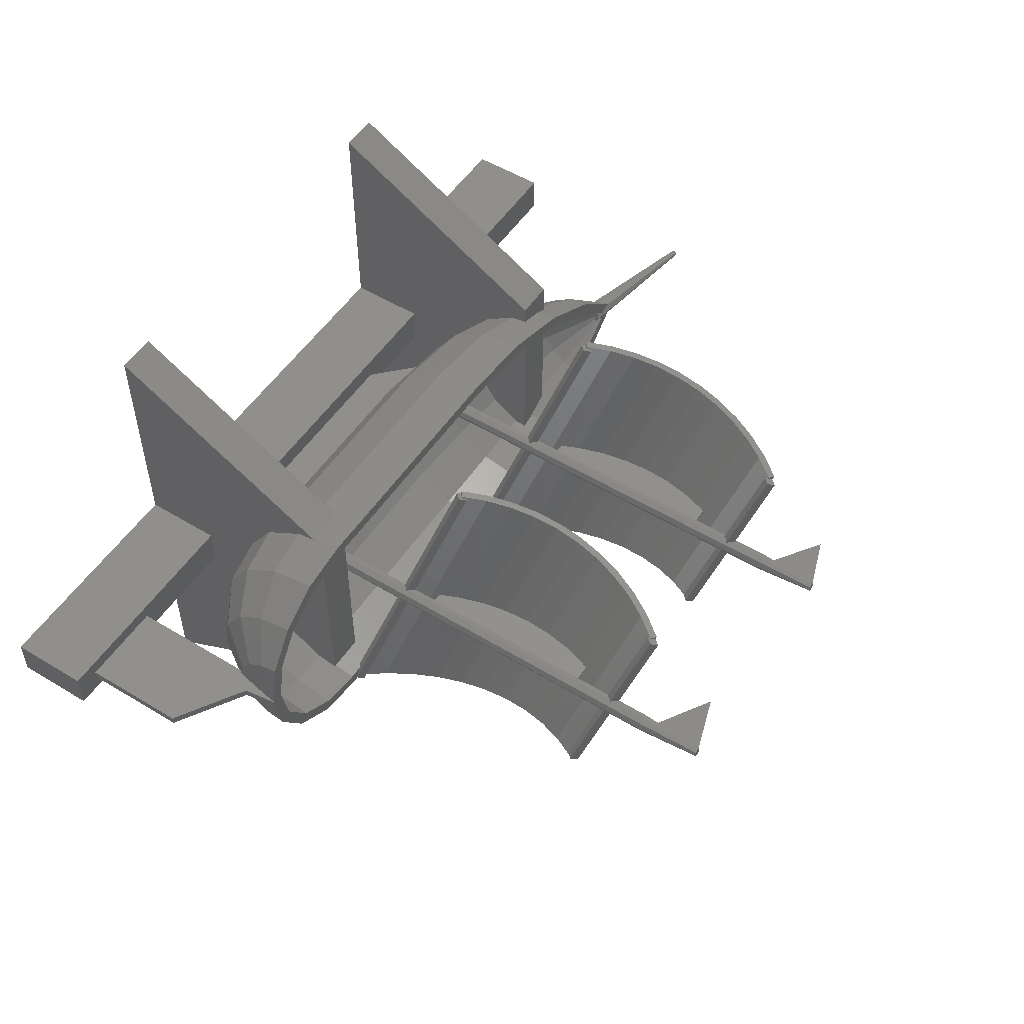
<metadata>
{"format":"stl","ext":"stl","renderer":"f3d","projection":"perspective","resolution":1024,"background":"white","views":[{"elev":53.0,"azim":-56.9,"up":"+Y"}]}
</metadata>
<code>
# stl→obj: 440 verts, 828 faces
v 2.029 1.628 0.911
v 2.229 1.628 0.911
v 2.229 1.672 0.911
v 2.029 1.672 0.911
v 3.494 1.672 0.9466
v 3.494 1.628 0.9466
v 3.209 1.672 0.6677
v 2.237 1.672 0.6677
v 2.037 1.672 0.6677
v 2.237 1.628 0.6677
v 2.037 1.628 0.6677
v 3.209 1.628 0.6677
v 3.9 1.043 1.45
v 3.7 1.043 1.45
v 3.7 0.35 0.25
v 3.9 0.35 0.25
v 3.7 2.95 0.25
v 3.7 2.257 1.45
v 3.9 2.95 0.25
v 3.9 2.257 1.45
v 1.9 1.043 1.45
v 1.7 1.043 1.45
v 1.7 0.35 0.25
v 1.9 0.35 0.25
v 1.7 2.95 0.25
v 1.7 2.257 1.45
v 1.9 2.95 0.25
v 1.9 2.257 1.45
v 0.55 1.75 0.65
v 5.05 1.75 0.65
v 5.05 1.75 0.25
v 0.55 1.75 0.25
v 0.55 1.55 0.65
v 5.05 1.55 0.65
v 5.05 1.55 0.25
v 0.55 1.55 0.25
v 2.35 2.363 1.94
v 2.316 2.363 1.94
v 2.376 2.339 2.062
v 2.408 2.342 2.05
v 2.458 2.317 2.178
v 2.491 2.291 2.31
v 2.508 2.265 2.445
v 2.472 2.239 2.577
v 2.507 2.239 2.58
v 2.49 2.213 2.714
v 2.455 2.187 2.844
v 2.307 2.143 3.071
v 2.338 2.14 3.088
v 2.404 2.163 2.969
v 2.256 2.118 3.199
v 2.228 2.122 3.178
v 2.372 2.166 2.956
v 2.421 2.189 2.834
v 2.455 2.214 2.707
v 2.472 2.265 2.446
v 2.456 2.29 2.315
v 2.424 2.315 2.186
v 2.312 2.362 1.942
v 2.342 2.363 1.926
v 1.88 1.022 1.686
v 1.797 1 1.551
v 1.949 1.044 1.827
v 2.002 1.067 1.973
v 2.038 1.091 2.121
v 2.057 1.114 2.27
v 2.06 1.138 2.417
v 2.044 1.16 2.561
v 2.012 1.182 2.699
v 1.963 1.203 2.83
v 1.898 1.222 2.951
v 1.768 1.003 1.568
v 1.93 1.2 2.811
v 1.867 1.219 2.929
v 1.977 1.18 2.684
v 2.009 1.159 2.549
v 2.024 1.136 2.41
v 2.022 1.114 2.267
v 2.003 1.091 2.122
v 1.968 1.068 1.978
v 1.916 1.046 1.836
v 1.849 1.024 1.699
v 3.474 1.645 2.137
v 3.503 1.645 2.55
v 3.439 1.645 2.812
v 3.425 1.645 2.844
v 3.479 1.645 2.683
v 3.51 1.645 2.413
v 3.5 1.645 2.275
v 3.391 1.645 1.909
v 3.432 1.645 2.001
v 3.294 1.645 1.909
v 3.294 1.645 2.844
v 3.444 1.655 2.815
v 3.431 1.655 2.844
v 3.484 1.655 2.686
v 3.507 1.655 2.553
v 3.514 1.655 2.416
v 3.505 1.655 2.278
v 3.479 1.655 2.14
v 3.436 1.655 2.004
v 3.394 1.655 1.909
v 3.294 1.655 1.909
v 3.294 1.655 2.844
v 2.209 1.645 2.137
v 2.238 1.645 2.55
v 2.174 1.645 2.812
v 2.16 1.645 2.844
v 2.214 1.645 2.683
v 2.245 1.645 2.413
v 2.235 1.645 2.275
v 2.126 1.645 1.909
v 2.167 1.645 2.001
v 2.029 1.645 1.909
v 2.029 1.645 2.844
v 2.179 1.655 2.815
v 2.166 1.655 2.844
v 2.219 1.655 2.686
v 2.242 1.655 2.553
v 2.249 1.655 2.416
v 2.24 1.655 2.278
v 2.214 1.655 2.14
v 2.171 1.655 2.004
v 2.129 1.655 1.909
v 2.029 1.655 1.909
v 2.029 1.655 2.844
v 1.116 1.628 1.565
v 1.028 1.628 1.4
v 0.676 1.628 0.63
v 1.116 1.628 0.63
v 0.676 1.628 1.18
v 1.05 1.628 1.565
v 1.116 1.672 1.565
v 1.116 1.672 0.63
v 0.676 1.672 0.63
v 0.676 1.672 1.18
v 1.028 1.672 1.4
v 1.05 1.672 1.565
v 2.06 1.619 3.281
v 2.045 1.634 3.611
v 2.029 1.628 3.611
v 2.029 1.606 3.281
v 2.073 1.65 3.281
v 2.051 1.65 3.611
v 2.06 1.681 3.281
v 2.045 1.666 3.611
v 2.029 1.694 3.281
v 2.029 1.672 3.611
v 1.998 1.681 3.281
v 2.013 1.666 3.611
v 1.985 1.65 3.281
v 2.007 1.65 3.611
v 1.998 1.619 3.281
v 2.013 1.634 3.611
v 2.02 1.63 3.611
v 2.02 1.63 3.336
v 2.418 1.444 3.474
v 2.038 1.67 3.611
v 2.437 1.484 3.474
v 2.038 1.67 3.336
v 3.285 1.63 3.611
v 3.285 1.63 3.336
v 3.683 1.444 3.474
v 3.303 1.67 3.611
v 3.702 1.484 3.474
v 3.303 1.67 3.336
v 3.325 1.619 3.281
v 3.31 1.634 3.611
v 3.294 1.628 3.611
v 3.294 1.606 3.281
v 3.338 1.65 3.281
v 3.316 1.65 3.611
v 3.325 1.681 3.281
v 3.31 1.666 3.611
v 3.294 1.694 3.281
v 3.294 1.672 3.611
v 3.263 1.681 3.281
v 3.278 1.666 3.611
v 3.25 1.65 3.281
v 3.272 1.65 3.611
v 3.263 1.619 3.281
v 3.278 1.634 3.611
v 3.25 1.65 0.9383
v 3.263 1.681 0.9458
v 3.325 1.681 0.9522
v 3.338 1.65 0.9473
v 3.294 1.694 0.9516
v 3.294 1.606 0.9516
v 3.263 1.619 0.9458
v 3.325 1.619 0.9522
v 2.06 1.681 0.9222
v 2.029 1.694 0.9248
v 2.073 1.65 0.916
v 2.06 1.619 0.9222
v 2.029 1.606 0.9248
v 1.985 1.65 0.916
v 1.998 1.681 0.9222
v 1.998 1.619 0.9222
v 3.615 2.363 1.94
v 3.581 2.363 1.94
v 3.641 2.339 2.062
v 3.673 2.342 2.05
v 3.723 2.317 2.178
v 3.756 2.291 2.31
v 3.773 2.265 2.445
v 3.737 2.239 2.577
v 3.772 2.239 2.58
v 3.755 2.213 2.714
v 3.72 2.187 2.844
v 3.572 2.143 3.071
v 3.603 2.14 3.088
v 3.669 2.163 2.969
v 3.521 2.118 3.199
v 3.493 2.122 3.178
v 3.637 2.166 2.956
v 3.686 2.189 2.834
v 3.72 2.214 2.707
v 3.737 2.265 2.446
v 3.721 2.29 2.315
v 3.689 2.315 2.186
v 3.577 2.362 1.942
v 3.607 2.363 1.926
v 3.145 1.022 1.686
v 3.062 1 1.551
v 3.214 1.044 1.827
v 3.267 1.067 1.973
v 3.303 1.091 2.121
v 3.322 1.114 2.27
v 3.325 1.138 2.417
v 3.309 1.16 2.561
v 3.277 1.182 2.699
v 3.228 1.203 2.83
v 3.163 1.222 2.951
v 3.033 1.003 1.568
v 3.195 1.2 2.811
v 3.132 1.219 2.929
v 3.242 1.18 2.684
v 3.274 1.159 2.549
v 3.289 1.136 2.41
v 3.287 1.114 2.267
v 3.268 1.091 2.122
v 3.233 1.068 1.978
v 3.181 1.046 1.836
v 3.114 1.024 1.699
v 4.38 1.611 1.472
v 5.095 1.638 1.66
v 5.092 1.633 1.671
v 4.372 1.595 1.51
v 4.384 1.65 1.456
v 5.096 1.65 1.655
v 4.38 1.689 1.472
v 5.095 1.662 1.66
v 4.372 1.705 1.51
v 5.092 1.667 1.671
v 4.364 1.689 1.548
v 5.09 1.662 1.682
v 4.36 1.65 1.564
v 5.089 1.65 1.687
v 4.364 1.611 1.548
v 5.09 1.638 1.682
v 3.128 1.235 2.919
v 3.156 1.215 2.95
v 3.122 1.22 2.982
v 3.094 1.24 2.95
v 3.482 2.121 3.163
v 3.449 2.125 3.195
v 3.476 2.106 3.227
v 3.51 2.101 3.195
v 1.874 1.235 2.919
v 1.902 1.215 2.95
v 1.868 1.22 2.982
v 1.84 1.24 2.95
v 2.228 2.121 3.163
v 2.195 2.125 3.195
v 2.222 2.106 3.227
v 2.256 2.101 3.195
v 1.779 0.9976 1.533
v 1.807 0.9777 1.565
v 1.773 0.9824 1.597
v 1.745 1.002 1.565
v 2.323 2.358 1.908
v 2.29 2.363 1.94
v 2.317 2.343 1.972
v 2.351 2.338 1.94
v 3.033 0.9976 1.533
v 3.061 0.9777 1.565
v 3.027 0.9824 1.597
v 2.999 1.002 1.565
v 3.577 2.358 1.908
v 3.544 2.363 1.94
v 3.571 2.343 1.972
v 3.605 2.338 1.94
v 3.03 2.199 1.338
v 3.03 2.244 1.565
v 1.71 2.244 1.565
v 1.71 2.199 1.338
v 1.71 2.07 1.145
v 3.03 2.07 1.145
v 1.71 1.877 1.016
v 3.03 1.877 1.016
v 1.71 1.65 0.971
v 3.03 1.65 0.971
v 1.71 1.423 1.016
v 3.03 1.423 1.016
v 1.71 1.23 1.145
v 3.03 1.23 1.145
v 1.71 1.101 1.338
v 3.03 1.101 1.338
v 1.71 1.056 1.565
v 3.03 1.056 1.565
v 1.457 2.26 1.565
v 1.1 1.903 1.565
v 1.29 2.07 1.565
v 3.03 2.31 1.565
v 1.483 2.199 1.565
v 1.161 1.877 1.565
v 1.116 1.65 1.565
v 1.05 1.65 1.565
v 1.243 2.117 1.565
v 1.71 2.31 1.565
v 3.443 2.266 1.565
v 3.838 2.137 1.565
v 3.784 2.089 1.565
v 4.198 1.929 1.565
v 4.416 1.65 1.565
v 4.506 1.65 1.565
v 4.122 1.902 1.565
v 3.415 2.205 1.565
v 1.161 1.86 1.478
v 1.29 2.038 1.404
v 1.483 2.157 1.355
v 1.483 2.038 1.177
v 1.483 1.86 1.058
v 1.483 1.65 1.016
v 1.483 1.44 1.058
v 1.483 1.262 1.177
v 1.483 1.143 1.355
v 1.483 1.101 1.565
v 1.29 1.262 1.404
v 1.29 1.23 1.565
v 1.161 1.44 1.478
v 1.161 1.423 1.565
v 1.161 1.489 1.404
v 1.29 1.353 1.268
v 1.29 1.489 1.177
v 1.161 1.563 1.355
v 1.161 1.65 1.338
v 1.29 1.65 1.145
v 1.29 1.811 1.177
v 1.161 1.737 1.355
v 1.161 1.811 1.404
v 1.29 1.947 1.268
v 1.71 0.99 1.565
v 3.443 1.034 1.565
v 3.415 1.095 1.565
v 3.784 1.211 1.565
v 4.198 1.371 1.565
v 4.122 1.398 1.565
v 3.838 1.163 1.565
v 3.03 0.99 1.565
v 1.457 1.04 1.565
v 1.243 1.183 1.565
v 1.1 1.397 1.565
v 4.198 1.908 1.458
v 4.198 1.847 1.368
v 4.198 1.757 1.307
v 4.198 1.65 1.286
v 3.838 2.1 1.378
v 3.838 1.995 1.22
v 3.838 1.837 1.115
v 3.838 1.65 1.078
v 3.443 2.219 1.329
v 3.443 2.086 1.129
v 3.443 1.886 0.9955
v 3.443 1.65 0.9486
v 3.03 2.26 1.312
v 3.03 2.117 1.098
v 3.03 1.903 0.9552
v 3.03 1.65 0.905
v 4.198 1.543 1.307
v 4.198 1.453 1.368
v 4.198 1.392 1.458
v 3.838 1.463 1.115
v 3.838 1.305 1.22
v 3.838 1.2 1.378
v 3.443 1.414 0.9955
v 3.443 1.214 1.129
v 3.443 1.081 1.329
v 3.03 1.397 0.9552
v 3.03 1.183 1.098
v 3.03 1.04 1.312
v 1.71 2.26 1.312
v 1.71 2.117 1.098
v 1.71 1.903 0.9552
v 1.71 1.65 0.905
v 1.71 1.397 0.9552
v 1.71 1.183 1.098
v 1.71 1.04 1.312
v 1.457 2.213 1.332
v 1.457 2.081 1.134
v 1.457 1.883 1.002
v 1.457 1.65 0.9552
v 1.243 2.081 1.386
v 1.243 1.98 1.235
v 1.243 1.829 1.134
v 1.243 1.65 1.098
v 1.1 1.883 1.468
v 1.1 1.829 1.386
v 1.1 1.747 1.332
v 1.1 1.65 1.312
v 1.457 1.417 1.002
v 1.457 1.219 1.134
v 1.457 1.087 1.332
v 1.243 1.471 1.134
v 1.243 1.32 1.235
v 1.243 1.219 1.386
v 1.1 1.553 1.332
v 1.1 1.471 1.386
v 1.1 1.417 1.468
v 4.122 1.883 1.469
v 3.784 2.056 1.397
v 4.122 1.828 1.387
v 4.122 1.746 1.332
v 4.122 1.65 1.313
v 4.122 1.554 1.332
v 4.122 1.472 1.387
v 4.122 1.417 1.469
v 3.784 1.244 1.397
v 3.415 1.137 1.353
v 3.415 1.258 1.173
v 3.784 1.339 1.254
v 3.784 1.482 1.159
v 3.415 1.438 1.052
v 3.415 1.65 1.01
v 3.784 1.65 1.126
v 3.784 1.818 1.159
v 3.415 1.862 1.052
v 3.415 2.042 1.173
v 3.784 1.961 1.254
v 3.415 2.163 1.353
f 1 2 3
f 3 4 1
f 5 3 2
f 2 6 5
f 7 8 3
f 3 5 7
f 4 3 8
f 8 9 4
f 9 8 10
f 10 11 9
f 12 10 8
f 8 7 12
f 11 1 4
f 4 9 11
f 6 2 10
f 10 12 6
f 11 10 2
f 2 1 11
f 5 6 12
f 12 7 5
f 13 14 15
f 15 16 13
f 17 15 14
f 14 18 17
f 19 16 15
f 15 17 19
f 20 13 16
f 16 19 20
f 18 14 13
f 13 20 18
f 17 18 20
f 20 19 17
f 21 22 23
f 23 24 21
f 25 23 22
f 22 26 25
f 27 24 23
f 23 25 27
f 28 21 24
f 24 27 28
f 26 22 21
f 21 28 26
f 25 26 28
f 28 27 25
f 29 30 31
f 31 32 29
f 30 29 33
f 33 34 30
f 34 35 31
f 31 30 34
f 36 32 31
f 31 35 36
f 32 36 33
f 33 29 32
f 35 34 33
f 33 36 35
f 37 38 39
f 40 37 39
f 41 40 39
f 42 41 39
f 43 42 44
f 45 43 44
f 46 45 44
f 47 46 44
f 47 48 49
f 49 50 47
f 51 49 48
f 48 52 51
f 53 48 47
f 47 54 53
f 55 54 47
f 47 44 55
f 56 44 42
f 42 57 56
f 58 57 42
f 42 39 58
f 38 59 39
f 60 38 37
f 60 37 61
f 61 62 60
f 37 40 61
f 41 63 61
f 61 40 41
f 42 64 63
f 63 41 42
f 43 65 64
f 64 42 43
f 45 66 65
f 65 43 45
f 46 67 66
f 66 45 46
f 47 68 67
f 67 46 47
f 50 69 68
f 68 47 50
f 49 70 69
f 69 50 49
f 51 71 70
f 70 49 51
f 38 60 72
f 72 59 38
f 60 62 72
f 48 73 74
f 74 52 48
f 53 75 73
f 73 48 53
f 54 76 75
f 75 53 54
f 55 77 76
f 76 54 55
f 44 78 77
f 77 55 44
f 56 79 78
f 78 44 56
f 57 80 79
f 79 56 57
f 58 81 80
f 80 57 58
f 39 82 81
f 81 58 39
f 59 72 82
f 82 39 59
f 65 69 77
f 62 65 81
f 82 72 62
f 62 81 82
f 80 81 65
f 65 79 80
f 78 79 65
f 65 77 78
f 76 77 69
f 75 76 69
f 69 73 75
f 73 69 71
f 71 74 73
f 69 70 71
f 69 65 67
f 67 68 69
f 65 66 67
f 65 62 63
f 63 64 65
f 62 61 63
f 52 74 71
f 71 51 52
f 83 84 85
f 85 86 83
f 84 87 85
f 88 84 83
f 83 89 88
f 83 86 90
f 90 91 83
f 92 90 86
f 86 93 92
f 85 94 95
f 95 86 85
f 87 96 94
f 94 85 87
f 84 97 96
f 96 87 84
f 88 98 97
f 97 84 88
f 89 99 98
f 98 88 89
f 83 100 99
f 99 89 83
f 91 101 100
f 100 83 91
f 90 102 101
f 101 91 90
f 100 103 95
f 95 94 100
f 103 104 95
f 102 103 100
f 100 101 102
f 100 94 98
f 98 99 100
f 97 98 94
f 94 96 97
f 93 86 95
f 95 104 93
f 103 92 93
f 93 104 103
f 103 102 90
f 90 92 103
f 105 106 107
f 107 108 105
f 106 109 107
f 110 106 105
f 105 111 110
f 105 108 112
f 112 113 105
f 114 112 108
f 108 115 114
f 107 116 117
f 117 108 107
f 109 118 116
f 116 107 109
f 106 119 118
f 118 109 106
f 110 120 119
f 119 106 110
f 111 121 120
f 120 110 111
f 105 122 121
f 121 111 105
f 113 123 122
f 122 105 113
f 112 124 123
f 123 113 112
f 122 125 117
f 117 116 122
f 125 126 117
f 124 125 122
f 122 123 124
f 122 116 120
f 120 121 122
f 119 120 116
f 116 118 119
f 115 108 117
f 117 126 115
f 125 114 115
f 115 126 125
f 125 124 112
f 112 114 125
f 127 128 129
f 129 130 127
f 128 131 129
f 127 132 128
f 133 127 130
f 130 134 133
f 134 130 129
f 129 135 134
f 135 129 131
f 131 136 135
f 136 131 128
f 128 137 136
f 137 128 132
f 132 138 137
f 138 132 127
f 127 133 138
f 133 134 137
f 137 138 133
f 136 137 134
f 134 135 136
f 139 140 141
f 141 142 139
f 143 144 140
f 140 139 143
f 145 146 144
f 144 143 145
f 147 148 146
f 146 145 147
f 149 150 148
f 148 147 149
f 151 152 150
f 150 149 151
f 153 154 152
f 152 151 153
f 142 141 154
f 154 153 142
f 141 148 152
f 152 154 141
f 148 150 152
f 148 141 144
f 144 146 148
f 141 140 144
f 147 142 151
f 151 149 147
f 142 153 151
f 142 147 143
f 143 139 142
f 147 145 143
f 155 156 157
f 158 155 157
f 157 159 158
f 159 157 156
f 156 160 159
f 160 156 155
f 155 158 160
f 159 160 158
f 161 162 163
f 164 161 163
f 163 165 164
f 165 163 162
f 162 166 165
f 166 162 161
f 161 164 166
f 165 166 164
f 167 168 169
f 169 170 167
f 171 172 168
f 168 167 171
f 173 174 172
f 172 171 173
f 175 176 174
f 174 173 175
f 177 178 176
f 176 175 177
f 179 180 178
f 178 177 179
f 181 182 180
f 180 179 181
f 170 169 182
f 182 181 170
f 169 176 180
f 180 182 169
f 176 178 180
f 176 169 172
f 172 174 176
f 169 168 172
f 175 170 179
f 179 177 175
f 170 181 179
f 170 175 171
f 171 167 170
f 175 173 171
f 183 184 185
f 185 186 183
f 184 187 185
f 188 189 186
f 186 190 188
f 189 183 186
f 173 185 187
f 187 175 173
f 171 186 185
f 185 173 171
f 167 190 186
f 186 171 167
f 170 188 190
f 190 167 170
f 181 189 188
f 188 170 181
f 179 183 189
f 189 181 179
f 177 184 183
f 183 179 177
f 175 187 184
f 184 177 175
f 167 177 181
f 181 170 167
f 177 179 181
f 177 167 173
f 173 175 177
f 167 171 173
f 145 191 192
f 192 147 145
f 143 193 191
f 191 145 143
f 139 194 193
f 193 143 139
f 142 195 194
f 194 139 142
f 196 197 191
f 191 193 196
f 197 192 191
f 195 198 193
f 193 194 195
f 198 196 193
f 153 198 195
f 195 142 153
f 151 196 198
f 198 153 151
f 149 197 196
f 196 151 149
f 147 192 197
f 197 149 147
f 139 149 153
f 153 142 139
f 149 151 153
f 149 139 145
f 145 147 149
f 139 143 145
f 199 200 201
f 202 199 201
f 203 202 201
f 204 203 201
f 205 204 206
f 207 205 206
f 208 207 206
f 209 208 206
f 209 210 211
f 211 212 209
f 213 211 210
f 210 214 213
f 215 210 209
f 209 216 215
f 217 216 209
f 209 206 217
f 218 206 204
f 204 219 218
f 220 219 204
f 204 201 220
f 200 221 201
f 222 200 199
f 222 199 223
f 223 224 222
f 199 202 223
f 203 225 223
f 223 202 203
f 204 226 225
f 225 203 204
f 205 227 226
f 226 204 205
f 207 228 227
f 227 205 207
f 208 229 228
f 228 207 208
f 209 230 229
f 229 208 209
f 212 231 230
f 230 209 212
f 211 232 231
f 231 212 211
f 213 233 232
f 232 211 213
f 200 222 234
f 234 221 200
f 222 224 234
f 210 235 236
f 236 214 210
f 215 237 235
f 235 210 215
f 216 238 237
f 237 215 216
f 217 239 238
f 238 216 217
f 206 240 239
f 239 217 206
f 218 241 240
f 240 206 218
f 219 242 241
f 241 218 219
f 220 243 242
f 242 219 220
f 201 244 243
f 243 220 201
f 221 234 244
f 244 201 221
f 227 231 239
f 224 227 243
f 244 234 224
f 224 243 244
f 242 243 227
f 227 241 242
f 240 241 227
f 227 239 240
f 238 239 231
f 237 238 231
f 231 235 237
f 235 231 233
f 233 236 235
f 231 232 233
f 231 227 229
f 229 230 231
f 227 228 229
f 227 224 225
f 225 226 227
f 224 223 225
f 214 236 233
f 233 213 214
f 245 246 247
f 247 248 245
f 249 250 246
f 246 245 249
f 251 252 250
f 250 249 251
f 253 254 252
f 252 251 253
f 255 256 254
f 254 253 255
f 257 258 256
f 256 255 257
f 259 260 258
f 258 257 259
f 248 247 260
f 260 259 248
f 247 254 258
f 258 260 247
f 254 256 258
f 254 247 250
f 250 252 254
f 247 246 250
f 253 248 257
f 257 255 253
f 248 259 257
f 248 253 249
f 249 245 248
f 253 251 249
f 261 262 263
f 263 264 261
f 265 266 267
f 267 268 265
f 268 262 261
f 261 265 268
f 265 261 264
f 264 266 265
f 266 264 263
f 263 267 266
f 267 263 262
f 262 268 267
f 269 270 271
f 271 272 269
f 273 274 275
f 275 276 273
f 276 270 269
f 269 273 276
f 273 269 272
f 272 274 273
f 274 272 271
f 271 275 274
f 275 271 270
f 270 276 275
f 277 278 279
f 279 280 277
f 281 282 283
f 283 284 281
f 284 278 277
f 277 281 284
f 281 277 280
f 280 282 281
f 282 280 279
f 279 283 282
f 283 279 278
f 278 284 283
f 285 286 287
f 287 288 285
f 289 290 291
f 291 292 289
f 292 286 285
f 285 289 292
f 289 285 288
f 288 290 289
f 290 288 287
f 287 291 290
f 291 287 286
f 286 292 291
f 293 294 295
f 295 296 293
f 297 298 293
f 293 296 297
f 299 300 298
f 298 297 299
f 301 302 300
f 300 299 301
f 303 304 302
f 302 301 303
f 305 306 304
f 304 303 305
f 307 308 306
f 306 305 307
f 307 309 310
f 310 308 307
f 311 312 313
f 295 314 311
f 315 295 311
f 311 313 315
f 316 313 312
f 312 317 316
f 312 318 317
f 311 319 312
f 314 320 311
f 321 314 295
f 322 321 323
f 324 322 323
f 325 326 324
f 327 325 324
f 324 323 327
f 328 323 321
f 321 294 328
f 321 295 294
f 317 329 316
f 330 313 316
f 316 329 330
f 331 315 313
f 313 330 331
f 296 295 315
f 315 331 296
f 332 297 296
f 296 331 332
f 333 299 297
f 297 332 333
f 334 301 299
f 299 333 334
f 335 303 301
f 301 334 335
f 336 305 303
f 303 335 336
f 337 307 305
f 305 336 337
f 337 338 309
f 309 307 337
f 339 340 338
f 338 337 339
f 341 342 340
f 340 339 341
f 342 341 317
f 343 317 341
f 341 339 344
f 344 343 341
f 339 337 336
f 336 344 339
f 344 336 335
f 335 345 344
f 343 344 345
f 345 346 343
f 346 317 343
f 347 317 346
f 346 345 348
f 348 347 346
f 345 335 334
f 334 348 345
f 348 334 333
f 333 349 348
f 347 348 349
f 349 350 347
f 350 317 347
f 351 317 350
f 350 349 352
f 352 351 350
f 349 333 332
f 332 352 349
f 352 332 331
f 331 330 352
f 351 352 330
f 330 329 351
f 329 317 351
f 353 354 309
f 309 338 353
f 310 309 354
f 354 355 310
f 354 356 355
f 356 354 357
f 357 358 356
f 325 358 357
f 357 326 325
f 354 359 357
f 353 360 354
f 361 353 338
f 362 361 338
f 362 342 318
f 318 363 362
f 342 317 318
f 340 342 362
f 362 338 340
f 326 364 324
f 326 365 364
f 326 366 365
f 326 367 366
f 322 324 364
f 364 368 322
f 368 364 365
f 365 369 368
f 369 365 366
f 366 370 369
f 370 366 367
f 367 371 370
f 321 322 368
f 368 372 321
f 372 368 369
f 369 373 372
f 373 369 370
f 370 374 373
f 374 370 371
f 371 375 374
f 314 321 372
f 372 376 314
f 376 372 373
f 373 377 376
f 377 373 374
f 374 378 377
f 378 374 375
f 375 379 378
f 326 380 367
f 326 381 380
f 326 382 381
f 326 357 382
f 371 367 380
f 380 383 371
f 383 380 381
f 381 384 383
f 384 381 382
f 382 385 384
f 385 382 357
f 357 359 385
f 375 371 383
f 383 386 375
f 386 383 384
f 384 387 386
f 387 384 385
f 385 388 387
f 388 385 359
f 359 354 388
f 379 375 386
f 386 389 379
f 389 386 387
f 387 390 389
f 390 387 388
f 388 391 390
f 391 388 354
f 354 360 391
f 320 314 376
f 376 392 320
f 392 376 377
f 377 393 392
f 393 377 378
f 378 394 393
f 394 378 379
f 379 395 394
f 395 379 389
f 389 396 395
f 396 389 390
f 390 397 396
f 397 390 391
f 391 398 397
f 398 391 360
f 360 353 398
f 311 320 392
f 392 399 311
f 399 392 393
f 393 400 399
f 400 393 394
f 394 401 400
f 401 394 395
f 395 402 401
f 319 311 399
f 399 403 319
f 403 399 400
f 400 404 403
f 404 400 401
f 401 405 404
f 405 401 402
f 402 406 405
f 312 319 403
f 403 407 312
f 407 403 404
f 404 408 407
f 408 404 405
f 405 409 408
f 409 405 406
f 406 410 409
f 407 318 312
f 408 318 407
f 409 318 408
f 410 318 409
f 402 395 396
f 396 411 402
f 411 396 397
f 397 412 411
f 412 397 398
f 398 413 412
f 413 398 353
f 353 361 413
f 406 402 411
f 411 414 406
f 414 411 412
f 412 415 414
f 415 412 413
f 413 416 415
f 416 413 361
f 361 362 416
f 410 406 414
f 414 417 410
f 417 414 415
f 415 418 417
f 418 415 416
f 416 419 418
f 419 416 362
f 362 363 419
f 417 318 410
f 418 318 417
f 419 318 418
f 363 318 419
f 420 327 323
f 323 421 420
f 327 420 325
f 420 422 325
f 422 423 325
f 423 424 325
f 424 425 325
f 425 426 325
f 426 427 325
f 325 427 358
f 428 356 358
f 358 427 428
f 429 355 356
f 356 428 429
f 308 310 355
f 355 429 308
f 308 429 430
f 430 306 308
f 429 428 431
f 431 430 429
f 428 427 426
f 426 431 428
f 431 426 425
f 425 432 431
f 430 431 432
f 432 433 430
f 306 430 433
f 433 304 306
f 304 433 434
f 434 302 304
f 433 432 435
f 435 434 433
f 432 425 424
f 424 435 432
f 435 424 423
f 423 436 435
f 434 435 436
f 436 437 434
f 302 434 437
f 437 300 302
f 300 437 438
f 438 298 300
f 437 436 439
f 439 438 437
f 436 423 422
f 422 439 436
f 439 422 420
f 420 421 439
f 438 439 421
f 421 440 438
f 298 438 440
f 440 293 298
f 440 328 294
f 294 293 440
f 421 323 328
f 328 440 421

</code>
